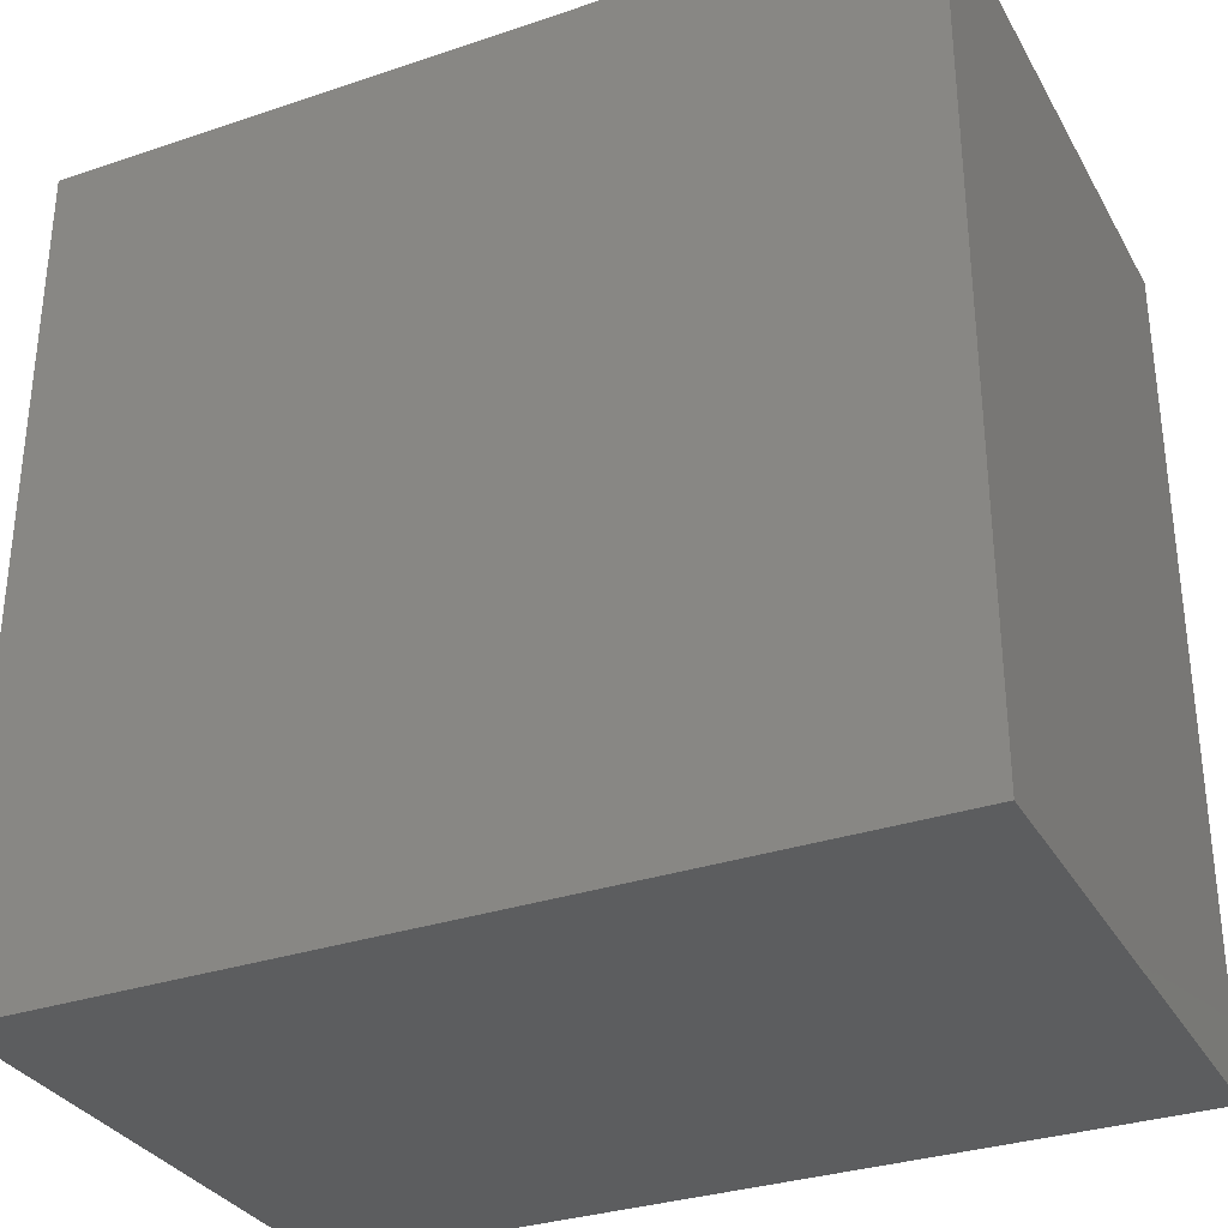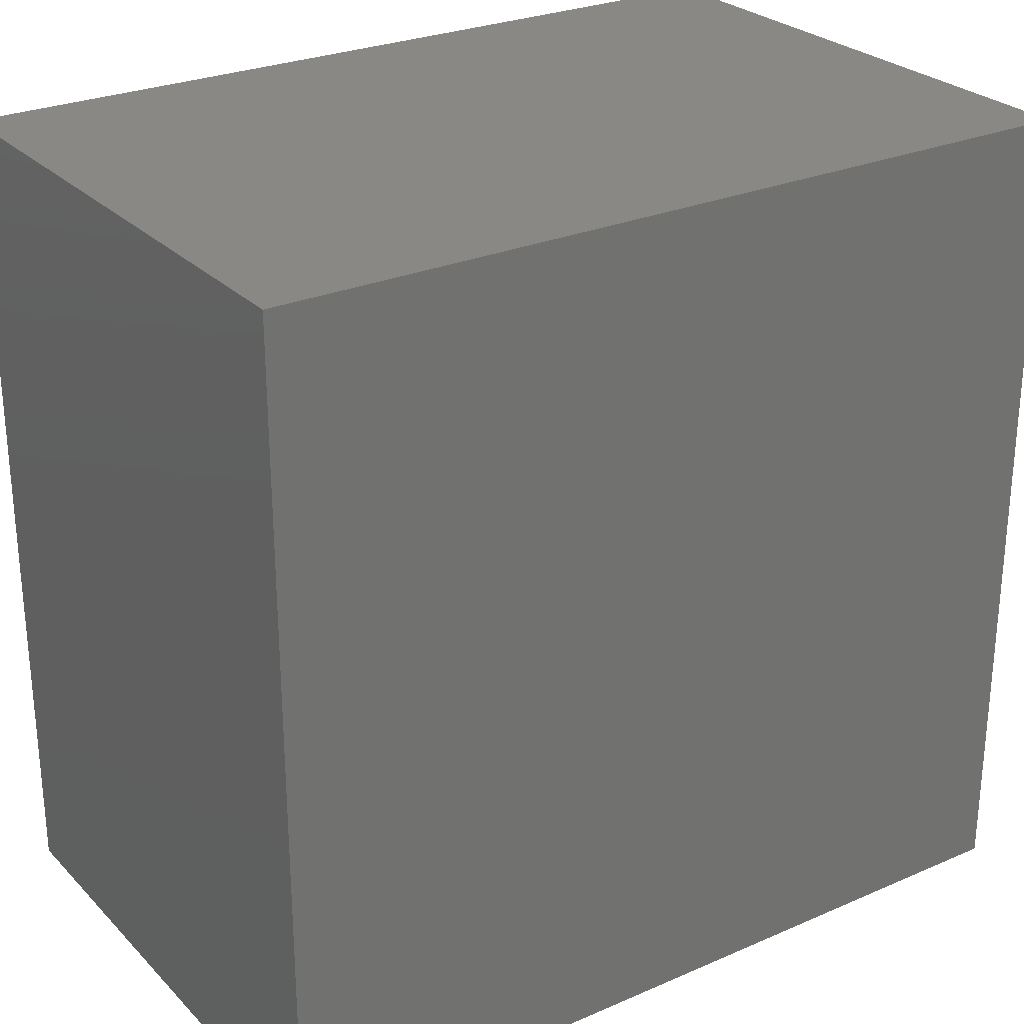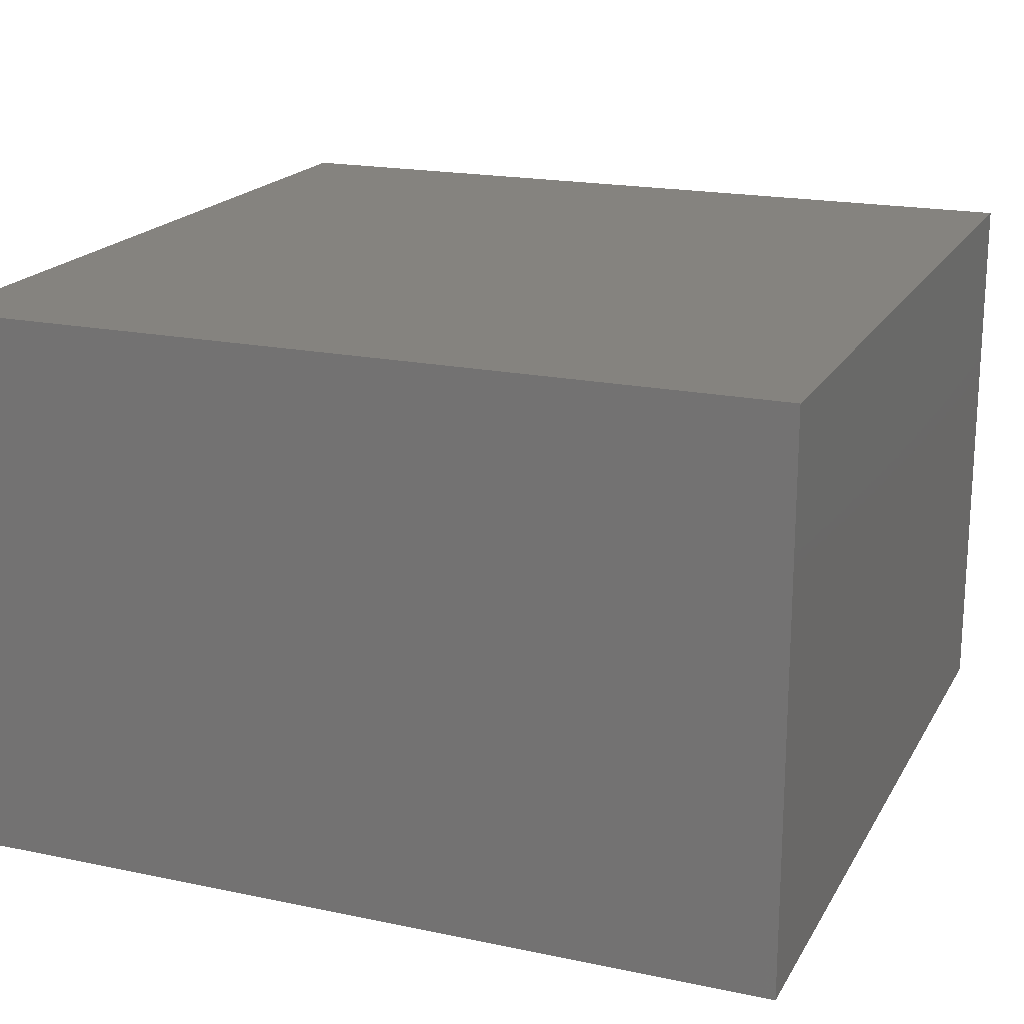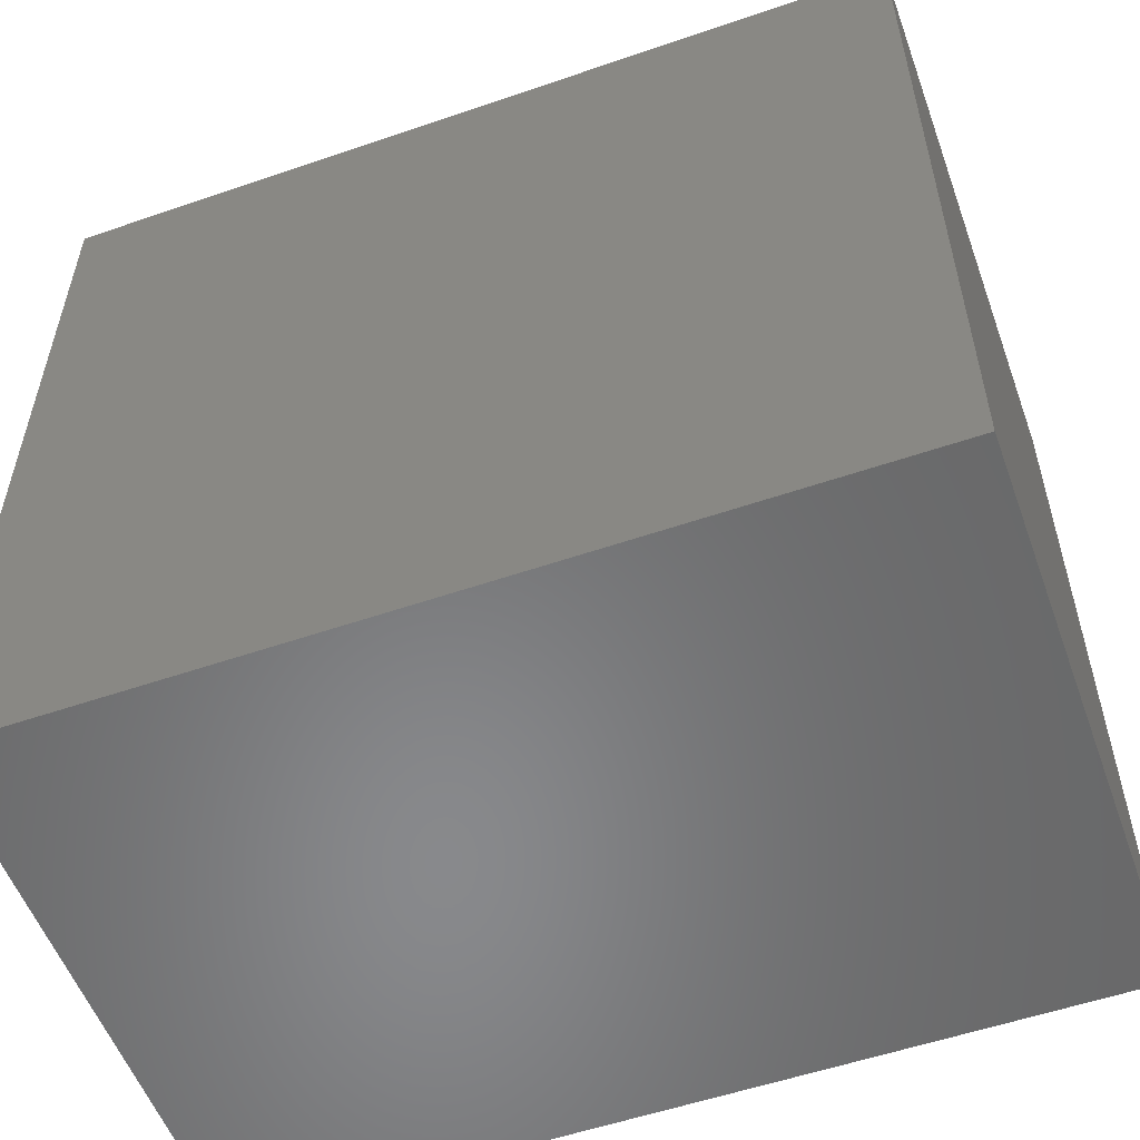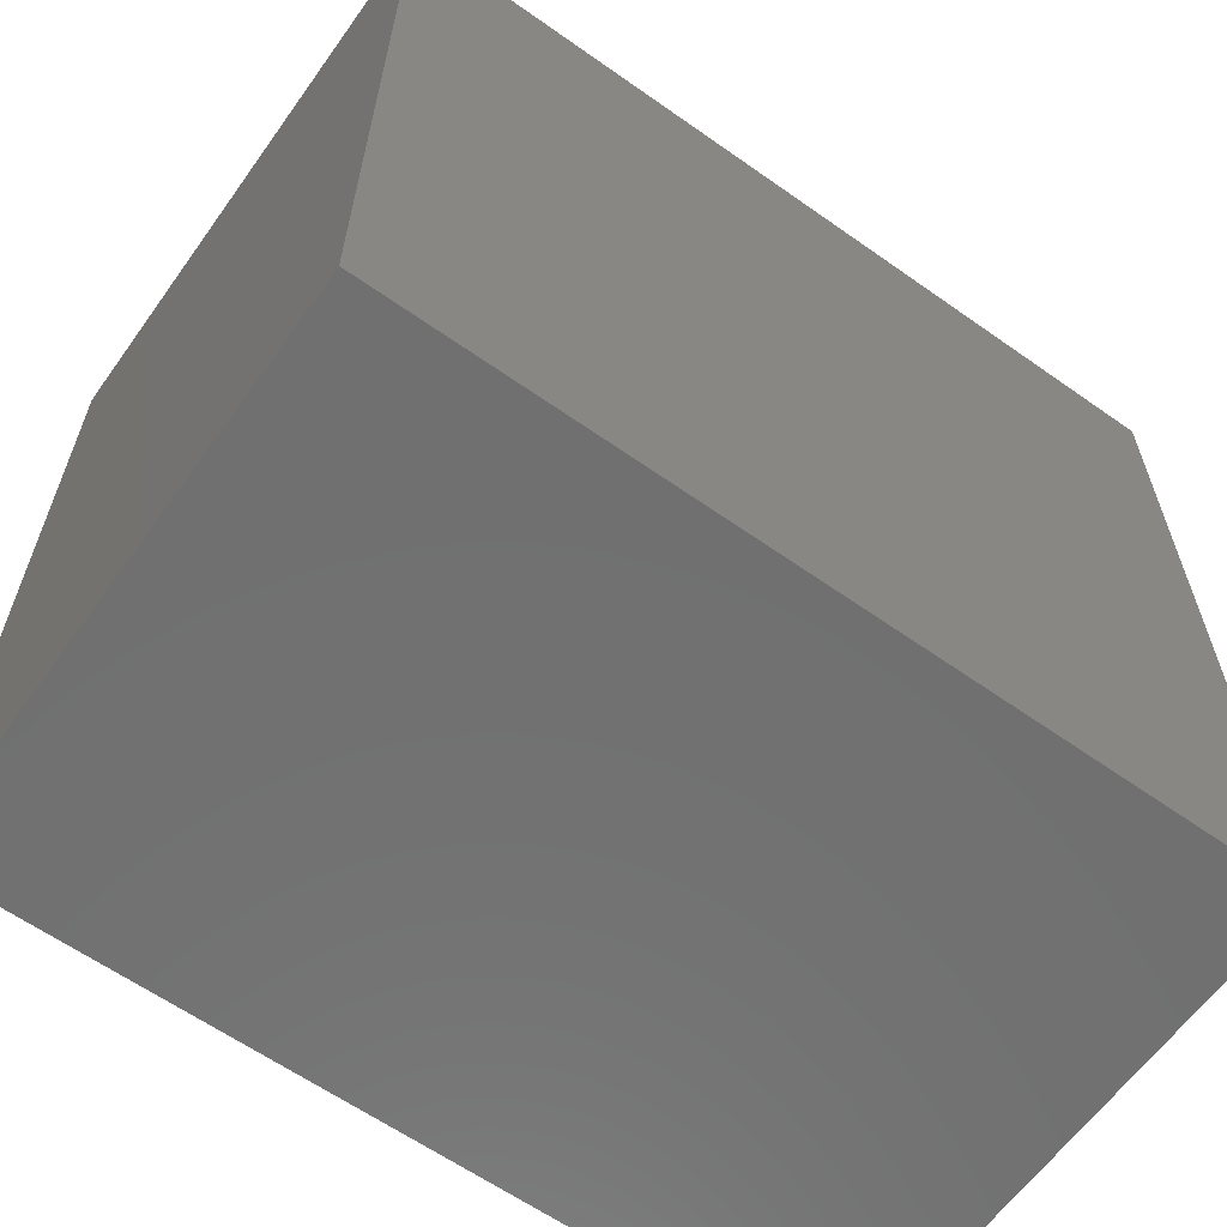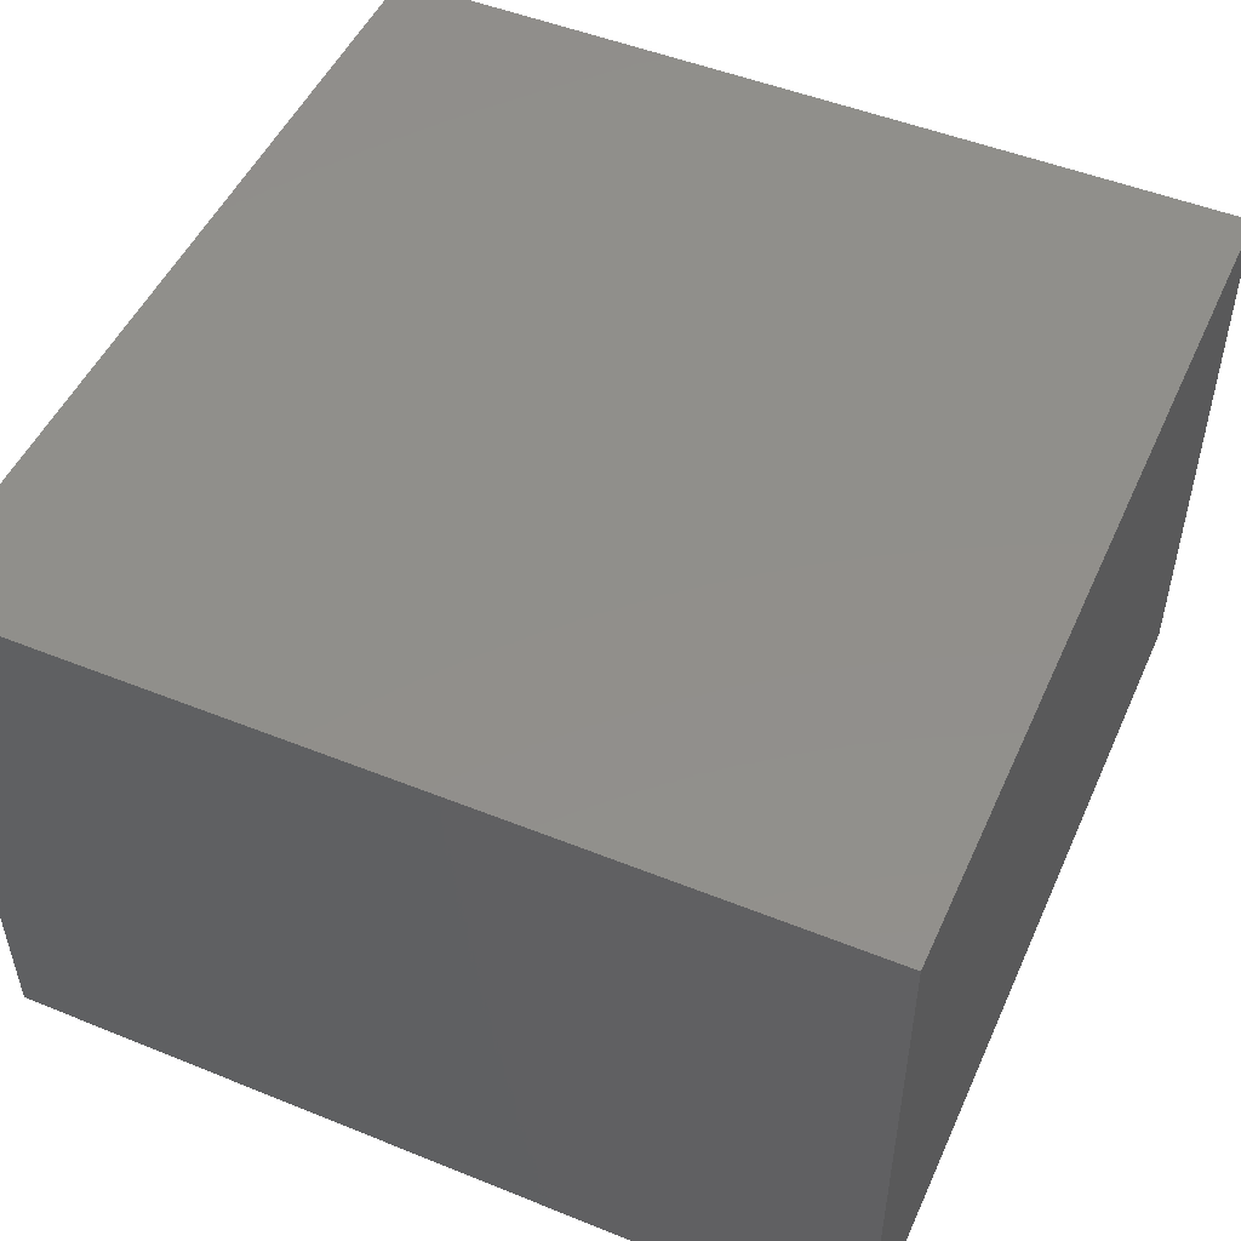
<metadata>
{"format":"stl","ext":"stl","renderer":"f3d","projection":"perspective","resolution":1024,"background":"white","views":[{"elev":-32.0,"azim":-154.7,"up":"+Z"},{"elev":27.0,"azim":146.1,"up":"+Z"},{"elev":19.0,"azim":21.7,"up":"+Y"},{"elev":-55.2,"azim":-160.1,"up":"+Z"},{"elev":-62.3,"azim":144.4,"up":"+Z"},{"elev":50.0,"azim":113.9,"up":"+Y"}]}
</metadata>
<code>
# stl→obj: 104 verts, 156 faces
v 0.59 0.39 0.79
v 0.59 0.01 0.79
v 0.01 0.39 0.79
v 0.01 0.01 0.79
v 0.59 -0.39 0.42
v 0.01 -0.39 0.42
v 0.59 -0.39 0.79
v 0.01 -0.39 0.79
v 0.59 -0.01 0.42
v 0.59 -0.01 0.79
v -0.59 -0.01 0.42
v -0.01 -0.01 0.42
v -0.59 -0.01 0.79
v -0.01 -0.01 0.79
v -0.59 -0.39 0.42
v -0.59 -0.39 0.79
v 0.59 0.01 0.42
v 0.01 0.01 0.42
v 0.59 0.39 0.42
v 0.6 -0.4 0.02
v 0.6 0.4 0.02
v 0.6 -0.4 1.2
v 0.6 0.4 1.2
v -0.59 0.39 0.42
v -0.01 0.39 0.42
v -0.59 0.39 0.79
v -0.01 0.39 0.79
v -0.59 0.01 0.42
v -0.59 0.01 0.79
v -0.59 -0.39 0.4
v -0.59 -0.01 0.4
v -0.01 -0.39 0.4
v -0.01 -0.01 0.4
v -0.6 -0.4 1.2
v -0.6 -0.4 0.02
v -0.01 0.01 0.79
v 0.01 -0.01 0.42
v 0.01 -0.01 0.79
v 0.01 -0.39 0.4
v 0.59 -0.39 0.4
v 0.01 -0.39 0.03
v 0.59 -0.39 0.03
v 0.59 -0.01 0.4
v 0.59 -0.01 0.03
v -0.01 -0.39 0.79
v 0.01 -0.01 0.4
v 0.01 -0.01 0.03
v 0.59 -0.01 1.19
v 0.59 -0.39 1.19
v 0.01 -0.01 1.19
v 0.01 -0.39 1.19
v -0.01 -0.39 0.42
v -0.01 -0.01 0.03
v -0.59 -0.01 0.03
v -0.59 -0.39 0.03
v -0.59 0.39 0.81
v -0.59 0.01 0.81
v -0.01 0.39 0.81
v -0.01 0.01 0.81
v -0.6 0.4 1.2
v -0.59 0.39 1.19
v -0.59 0.01 1.19
v -0.01 0.39 1.19
v -0.01 0.01 1.19
v 0.59 0.01 0.81
v 0.59 0.39 0.81
v 0.01 0.01 0.81
v 0.01 0.39 0.81
v 0.59 0.01 1.19
v 0.59 0.39 1.19
v 0.01 0.39 1.19
v 0.01 0.01 1.19
v -0.59 -0.01 0.81
v -0.59 -0.39 0.81
v -0.01 -0.01 0.81
v -0.01 -0.39 0.81
v -0.59 -0.01 1.19
v -0.59 -0.39 1.19
v -0.01 -0.39 1.19
v -0.01 -0.01 1.19
v 0.59 -0.39 0.81
v 0.59 -0.01 0.81
v 0.01 -0.39 0.81
v 0.01 -0.01 0.81
v -0.59 0.39 0.03
v -0.59 0.01 0.03
v -0.01 0.39 0.03
v -0.01 0.01 0.03
v -0.01 0.01 0.4
v -0.01 0.39 0.4
v -0.59 0.01 0.4
v -0.6 0.4 0.02
v -0.01 0.01 0.42
v -0.59 0.39 0.4
v 0.59 0.01 0.03
v 0.59 0.39 0.03
v 0.01 0.01 0.03
v 0.01 0.39 0.03
v 0.59 0.39 0.4
v 0.01 0.39 0.4
v 0.01 0.01 0.4
v 0.01 0.39 0.42
v 0.59 0.01 0.4
v -0.01 -0.39 0.03
f 1 2 3
f 3 2 4
f 5 6 7
f 7 6 8
f 9 5 10
f 10 5 7
f 11 12 13
f 13 12 14
f 15 11 16
f 16 11 13
f 17 18 2
f 2 18 4
f 19 17 1
f 1 17 2
f 20 21 22
f 22 21 23
f 24 25 26
f 26 25 27
f 28 24 29
f 29 24 26
f 30 31 32
f 32 31 33
f 22 34 20
f 20 34 35
f 29 26 36
f 36 26 27
f 6 37 8
f 8 37 38
f 37 9 38
f 38 9 10
f 39 40 41
f 41 40 42
f 40 43 42
f 42 43 44
f 5 9 6
f 6 9 37
f 16 13 45
f 45 13 14
f 43 46 44
f 44 46 47
f 46 39 47
f 47 39 41
f 42 44 41
f 41 44 47
f 48 49 50
f 50 49 51
f 12 52 14
f 14 52 45
f 52 15 45
f 45 15 16
f 10 7 38
f 38 7 8
f 43 40 46
f 46 40 39
f 33 31 53
f 53 31 54
f 31 30 54
f 54 30 55
f 11 15 12
f 12 15 52
f 56 57 58
f 58 57 59
f 22 23 34
f 34 23 60
f 61 62 56
f 56 62 57
f 63 61 58
f 58 61 56
f 64 63 59
f 59 63 58
f 62 64 57
f 57 64 59
f 62 61 64
f 64 61 63
f 65 66 67
f 67 66 68
f 69 70 65
f 65 70 66
f 70 71 66
f 66 71 68
f 71 72 68
f 68 72 67
f 72 69 67
f 67 69 65
f 70 69 71
f 71 69 72
f 73 74 75
f 75 74 76
f 77 78 73
f 73 78 74
f 78 79 74
f 74 79 76
f 79 80 76
f 76 80 75
f 80 77 75
f 75 77 73
f 78 77 79
f 79 77 80
f 81 82 83
f 83 82 84
f 49 48 81
f 81 48 82
f 51 49 83
f 83 49 81
f 50 51 84
f 84 51 83
f 48 50 82
f 82 50 84
f 85 86 87
f 87 86 88
f 89 90 88
f 88 90 87
f 91 89 86
f 86 89 88
f 35 92 20
f 20 92 21
f 24 28 25
f 25 28 93
f 94 91 85
f 85 91 86
f 90 94 87
f 87 94 85
f 91 94 89
f 89 94 90
f 93 28 36
f 36 28 29
f 25 93 27
f 27 93 36
f 34 60 35
f 35 60 92
f 95 96 97
f 97 96 98
f 99 100 96
f 96 100 98
f 100 101 98
f 98 101 97
f 17 19 18
f 18 19 102
f 103 99 95
f 95 99 96
f 101 103 97
f 97 103 95
f 99 103 100
f 100 103 101
f 102 19 3
f 3 19 1
f 18 102 4
f 4 102 3
f 21 92 23
f 23 92 60
f 54 55 53
f 53 55 104
f 30 32 55
f 55 32 104
f 32 33 104
f 104 33 53

</code>
